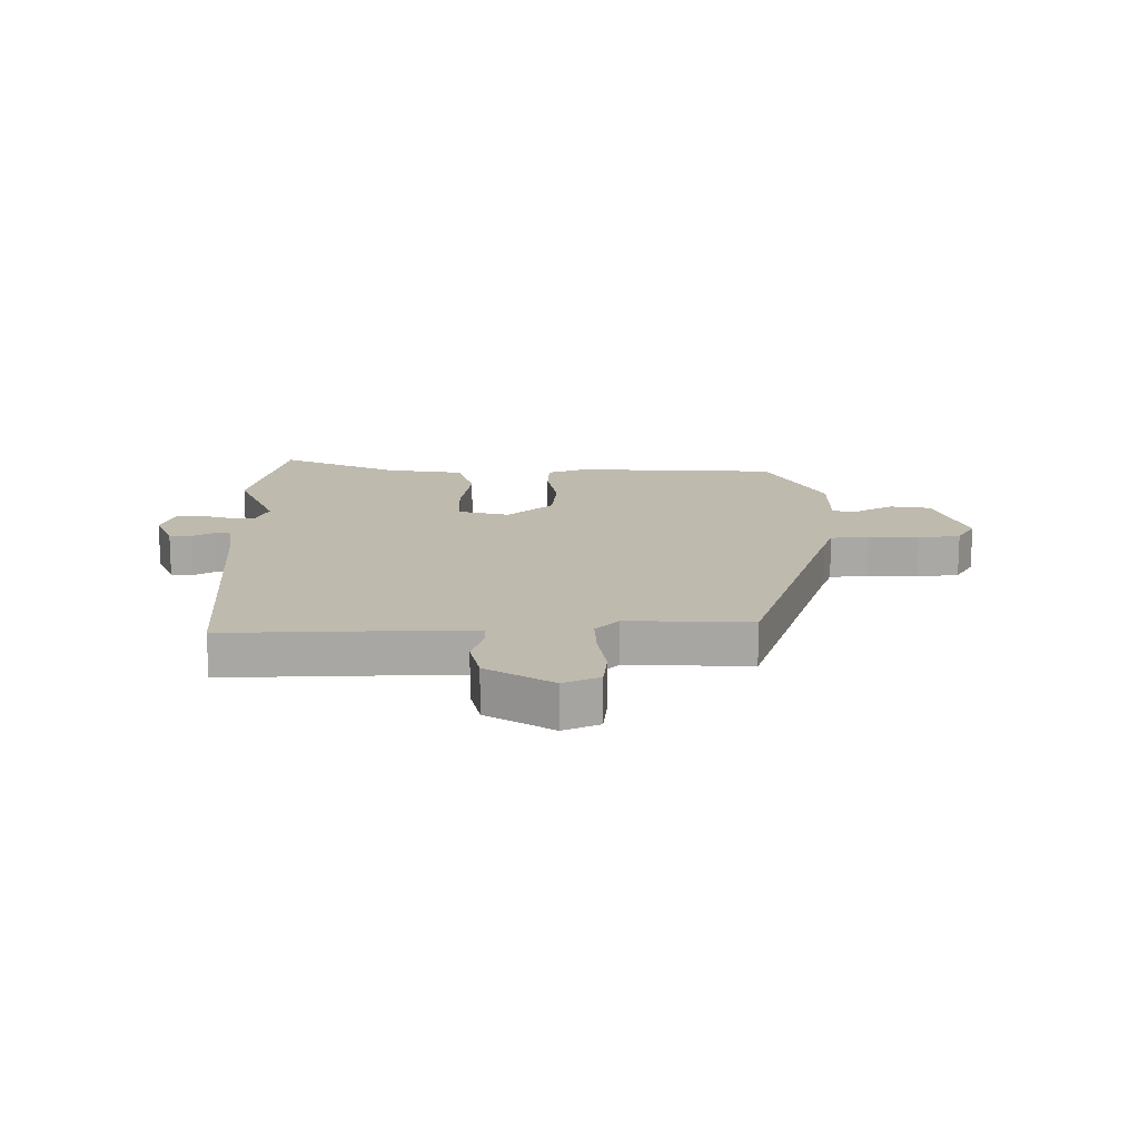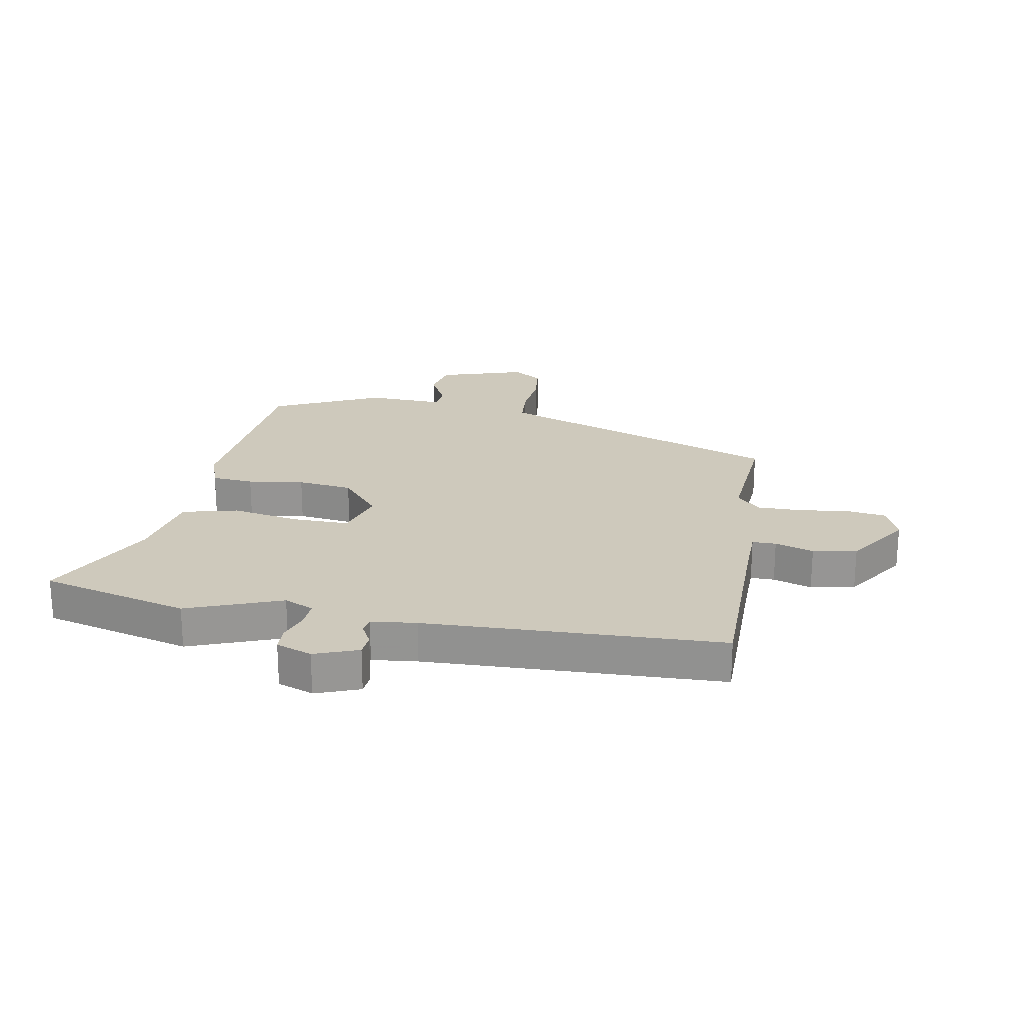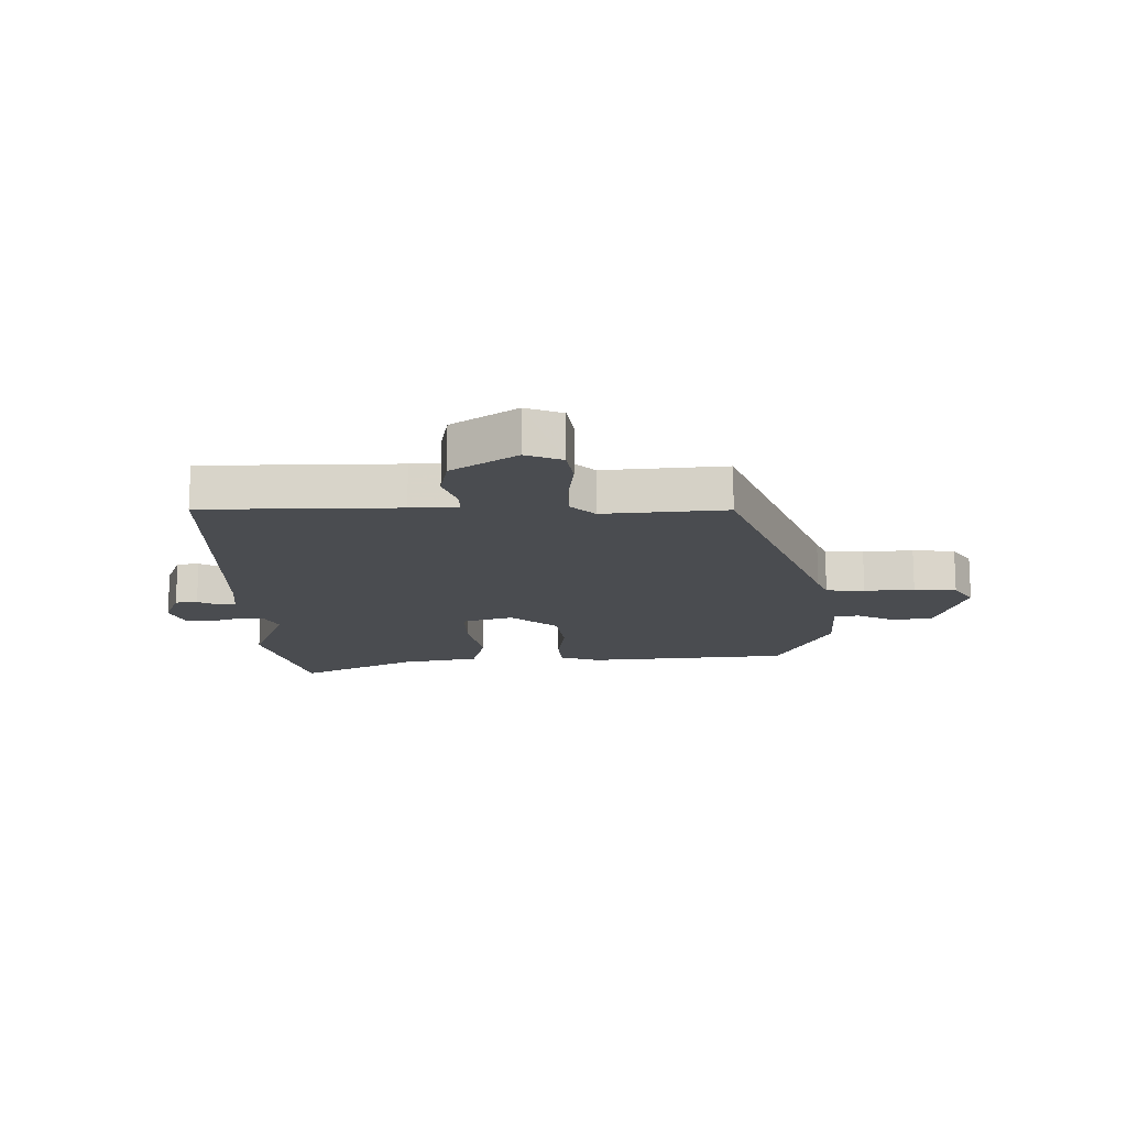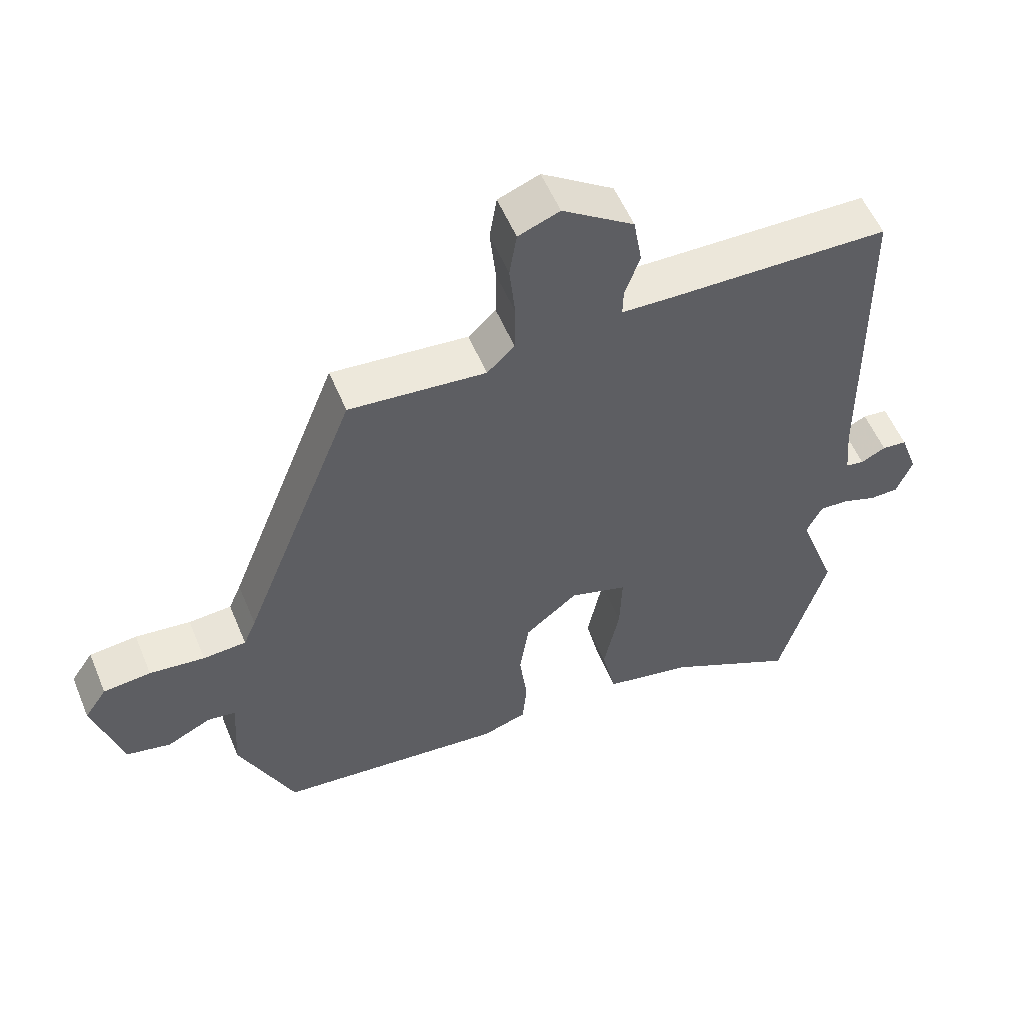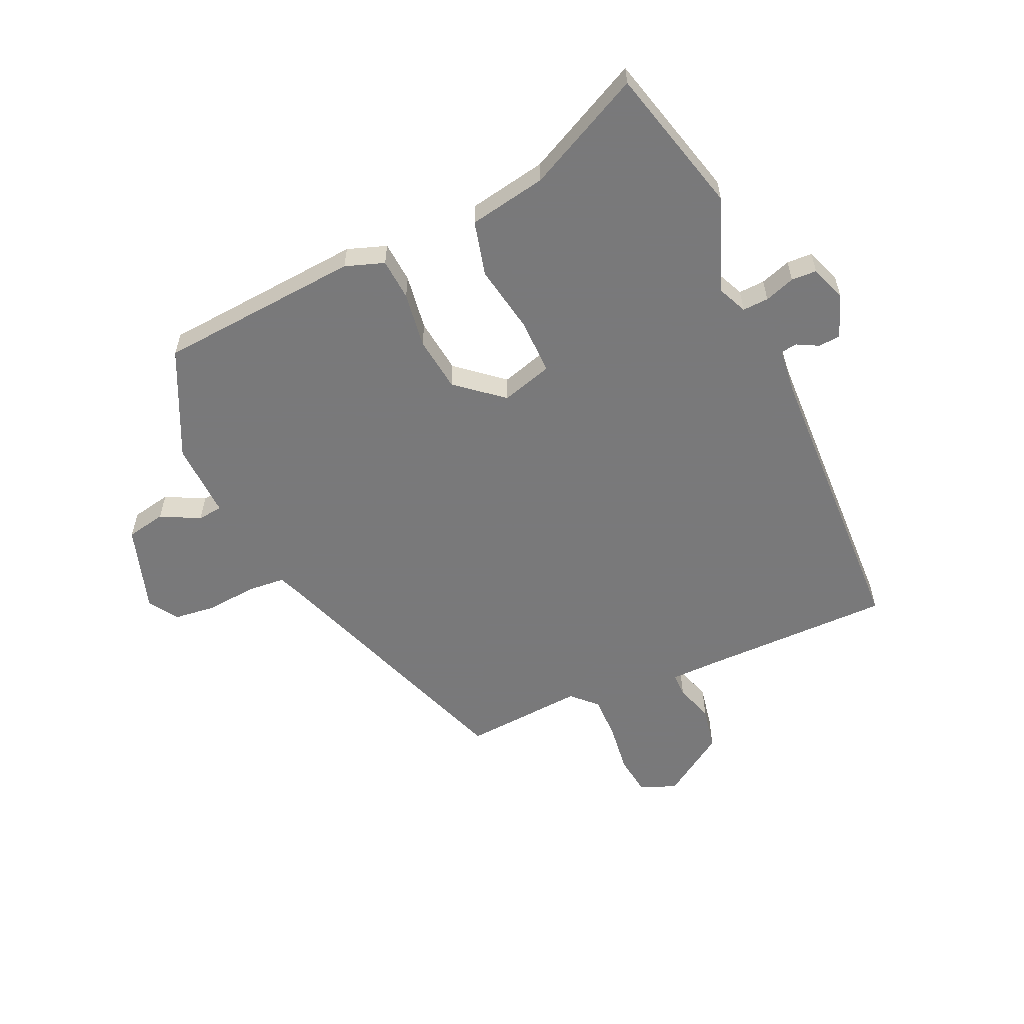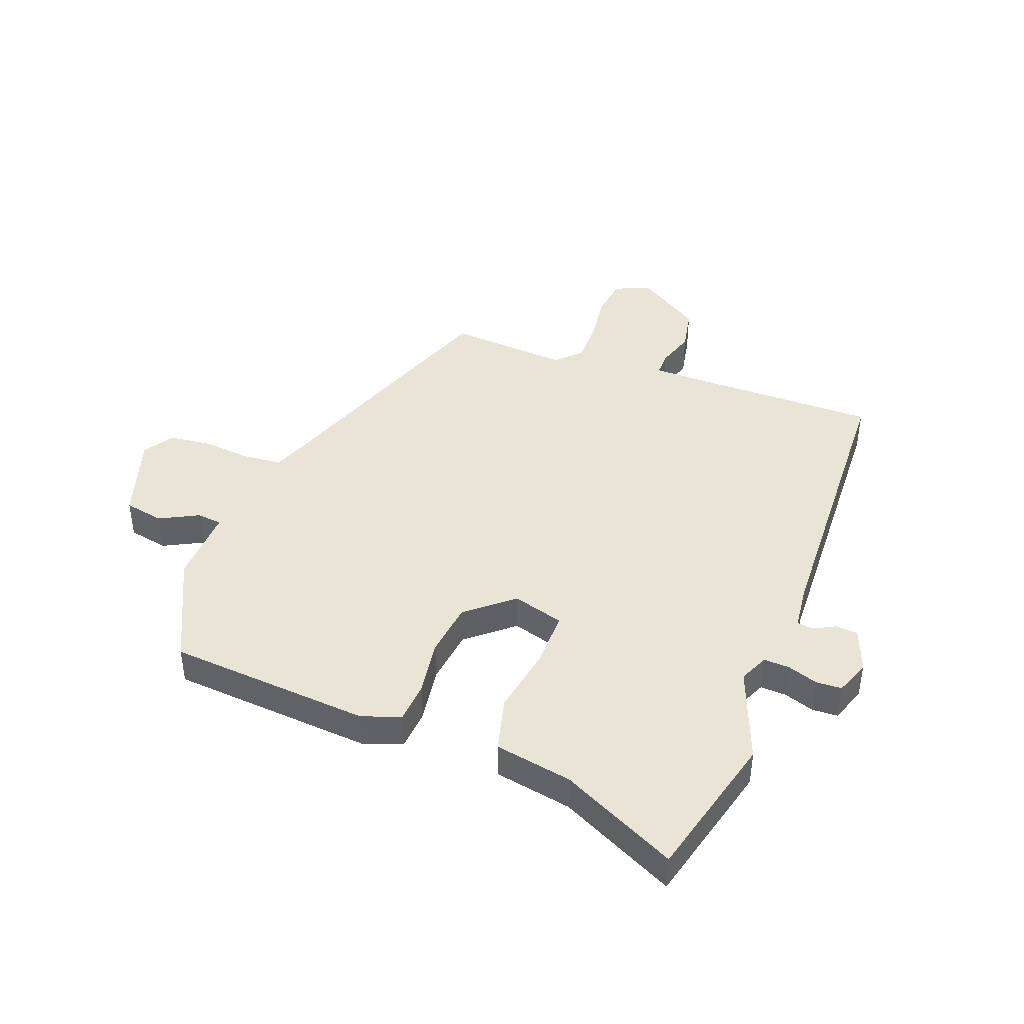
<metadata>
{"format":"obj","ext":"obj","renderer":"f3d","projection":"perspective","resolution":1024,"background":"white","views":[{"elev":15.5,"azim":-3.3,"up":"+Y"},{"elev":22.5,"azim":-80.9,"up":"+Y"},{"elev":-15.1,"azim":0.3,"up":"+Y"},{"elev":55.5,"azim":157.5,"up":"+Z"},{"elev":-57.8,"azim":-157.0,"up":"+Y"},{"elev":42.7,"azim":-160.8,"up":"+Y"}]}
</metadata>
<code>
v -0.459 0.07 -0.646
v -0.531 0.07 -0.392
v -0.472 0.07 -0.228
v -0.496 0.07 -0.178
v -0.541 0.07 -0.181
v -0.593 0.07 -0.2
v -0.637 0.07 -0.199
v -0.661 0.07 -0.138
v -0.634 0.07 -0.062
v -0.596 0.07 -0.058
v -0.558 0.07 -0.077
v -0.53 0.07 -0.072
v -0.523 0.07 0.006
v -0.516 0.07 0.518
v -0.183 0.07 0.525
v -0.102 0.07 0.528
v -0.103 0.07 0.569
v -0.126 0.07 0.635
v -0.113 0.07 0.711
v -0.004 0.07 0.786
v 0.059 0.07 0.762
v 0.07 0.07 0.693
v 0.061 0.07 0.607
v 0.062 0.07 0.531
v 0.104 0.07 0.491
v 0.313 0.07 0.511
v 0.487 0.07 0.064
v 0.506 0.07 0.019
v 0.572 0.07 0.015
v 0.657 0.07 0.025
v 0.73 0.07 0.018
v 0.764 0.07 -0.032
v 0.72 0.07 -0.183
v 0.652 0.07 -0.198
v 0.584 0.07 -0.165
v 0.541 0.07 -0.171
v 0.549 0.07 -0.303
v 0.464 0.07 -0.492
v 0.114 0.07 -0.528
v 0.046 0.07 -0.506
v 0.039 0.07 -0.434
v 0.051 0.07 -0.337
v 0.037 0.07 -0.242
v -0.044 0.07 -0.177
v -0.132 0.07 -0.205
v -0.129 0.07 -0.301
v -0.105 0.07 -0.419
v -0.127 0.07 -0.515
v -0.261 0.07 -0.543
v -0.459 0 -0.646
v -0.531 0 -0.392
v -0.472 0 -0.228
v -0.496 0 -0.178
v -0.541 0 -0.181
v -0.593 0 -0.2
v -0.637 0 -0.199
v -0.661 0 -0.138
v -0.634 0 -0.062
v -0.596 0 -0.058
v -0.558 0 -0.077
v -0.53 0 -0.072
v -0.523 0 0.006
v -0.516 0 0.518
v -0.183 0 0.525
v -0.102 0 0.528
v -0.103 0 0.569
v -0.126 0 0.635
v -0.113 0 0.711
v -0.004 0 0.786
v 0.059 0 0.762
v 0.07 0 0.693
v 0.061 0 0.607
v 0.062 0 0.531
v 0.104 0 0.491
v 0.313 0 0.511
v 0.487 0 0.064
v 0.506 0 0.019
v 0.572 0 0.015
v 0.657 0 0.025
v 0.73 0 0.018
v 0.764 0 -0.032
v 0.72 0 -0.183
v 0.652 0 -0.198
v 0.584 0 -0.165
v 0.541 0 -0.171
v 0.549 0 -0.303
v 0.464 0 -0.492
v 0.114 0 -0.528
v 0.046 0 -0.506
v 0.039 0 -0.434
v 0.051 0 -0.337
v 0.037 0 -0.242
v -0.044 0 -0.177
v -0.132 0 -0.205
v -0.129 0 -0.301
v -0.105 0 -0.419
v -0.127 0 -0.515
v -0.261 0 -0.543
f 46 47 48 49
f 1 2 3
f 49 1 3
f 46 49 3
f 45 46 3
f 44 45 3 4
f 40 41 42
f 39 40 42
f 38 39 42
f 37 38 42
f 36 37 42
f 36 42 43
f 33 34 35
f 32 33 35
f 31 32 35
f 30 31 35
f 29 30 35
f 28 29 35 36
f 36 43 44
f 28 36 44
f 27 28 44
f 21 22 23
f 20 21 23
f 19 20 23
f 18 19 23
f 17 18 23
f 16 17 23 24
f 15 16 24 25
f 13 14 15 25
f 9 10 11
f 8 9 11
f 7 8 11
f 6 7 11
f 5 6 11
f 4 5 11 12
f 26 27 44
f 25 26 44
f 13 25 44
f 12 13 44
f 4 12 44
f 98 97 96 95
f 52 51 50
f 52 50 98
f 52 98 95
f 52 95 94
f 53 52 94 93
f 91 90 89
f 91 89 88
f 91 88 87
f 91 87 86
f 91 86 85
f 92 91 85
f 84 83 82
f 84 82 81
f 84 81 80
f 84 80 79
f 84 79 78
f 85 84 78 77
f 93 92 85
f 93 85 77
f 93 77 76
f 72 71 70
f 72 70 69
f 72 69 68
f 72 68 67
f 72 67 66
f 73 72 66 65
f 74 73 65 64
f 74 64 63 62
f 60 59 58
f 60 58 57
f 60 57 56
f 60 56 55
f 60 55 54
f 61 60 54 53
f 93 76 75
f 93 75 74
f 93 74 62
f 93 62 61
f 93 61 53
f 1 50 51 2
f 2 51 52 3
f 3 52 53 4
f 4 53 54 5
f 5 54 55 6
f 6 55 56 7
f 7 56 57 8
f 8 57 58 9
f 9 58 59 10
f 10 59 60 11
f 11 60 61 12
f 12 61 62 13
f 13 62 63 14
f 14 63 64 15
f 15 64 65 16
f 16 65 66 17
f 17 66 67 18
f 18 67 68 19
f 19 68 69 20
f 20 69 70 21
f 21 70 71 22
f 22 71 72 23
f 23 72 73 24
f 24 73 74 25
f 25 74 75 26
f 26 75 76 27
f 27 76 77 28
f 28 77 78 29
f 29 78 79 30
f 30 79 80 31
f 31 80 81 32
f 32 81 82 33
f 33 82 83 34
f 34 83 84 35
f 35 84 85 36
f 36 85 86 37
f 37 86 87 38
f 38 87 88 39
f 39 88 89 40
f 40 89 90 41
f 41 90 91 42
f 42 91 92 43
f 43 92 93 44
f 44 93 94 45
f 45 94 95 46
f 46 95 96 47
f 47 96 97 48
f 48 97 98 49
f 49 98 50 1

</code>
